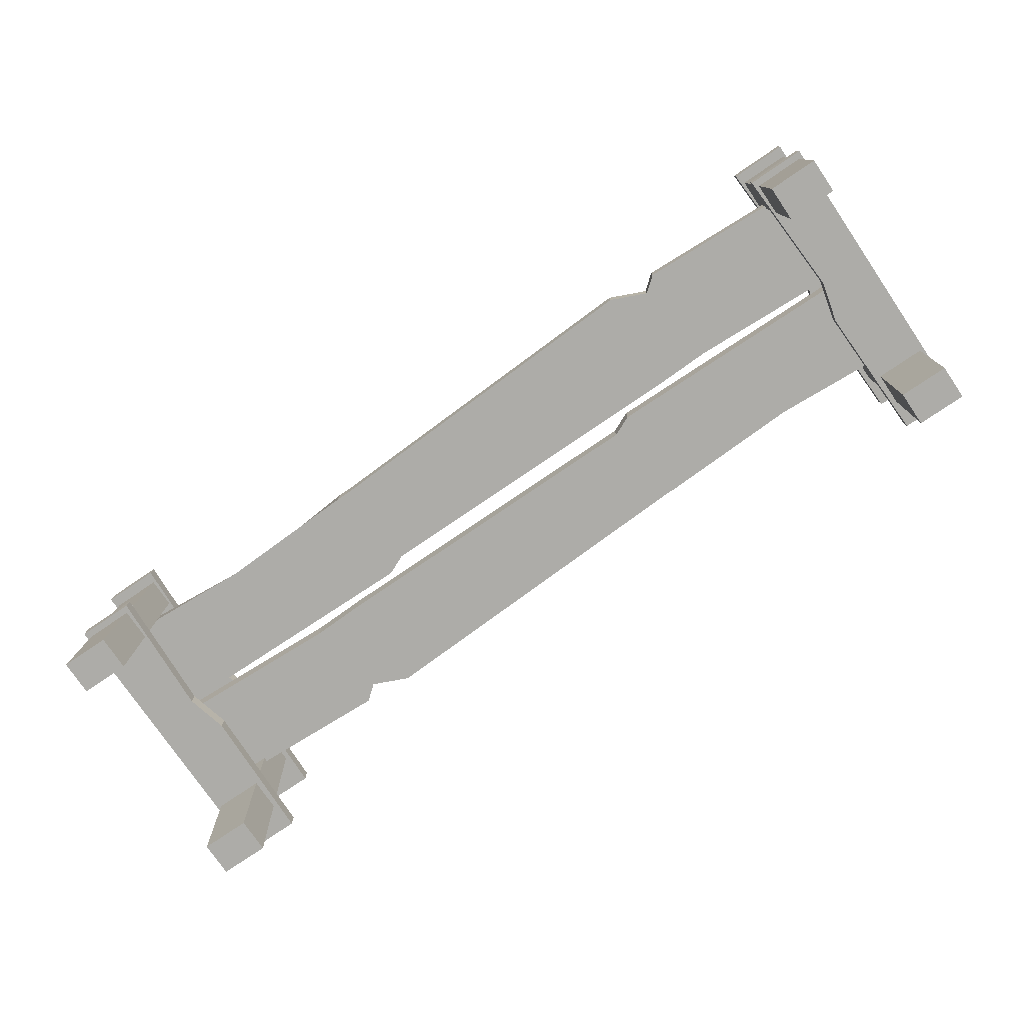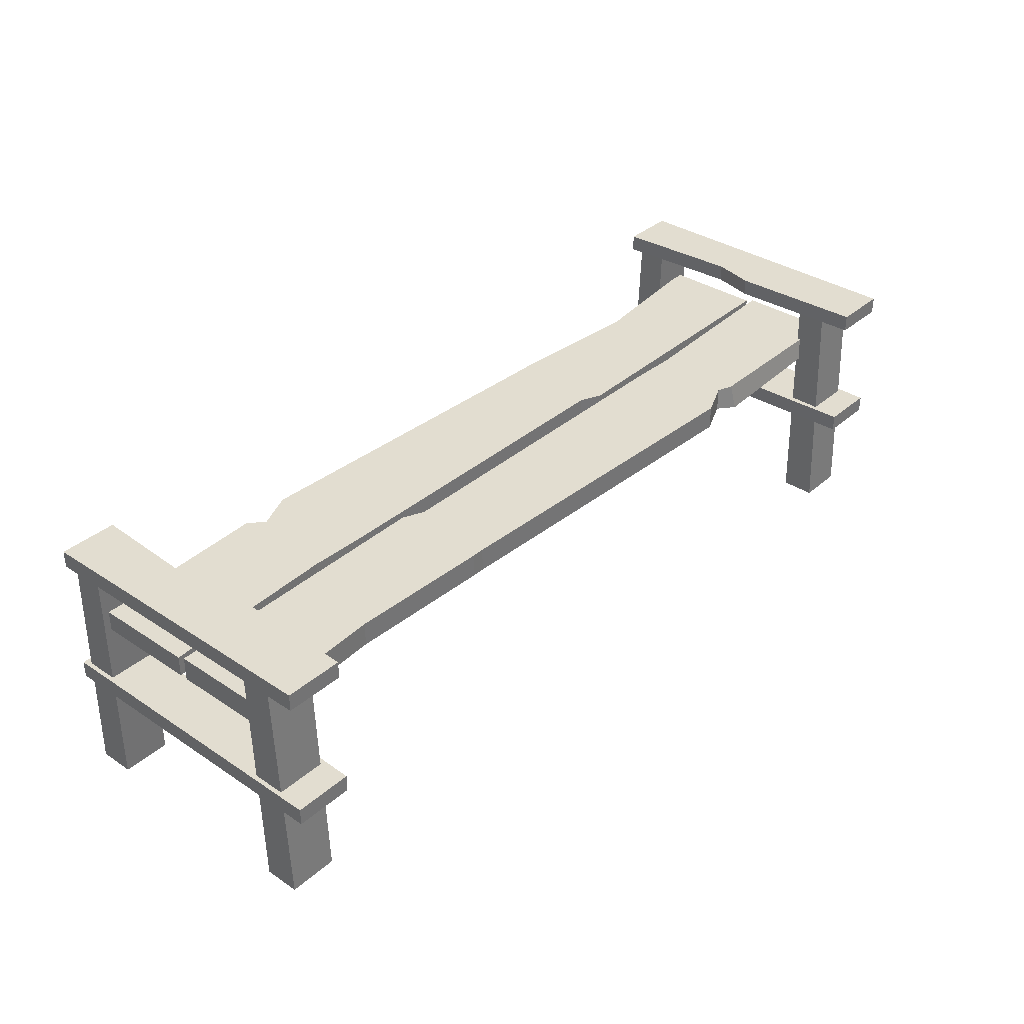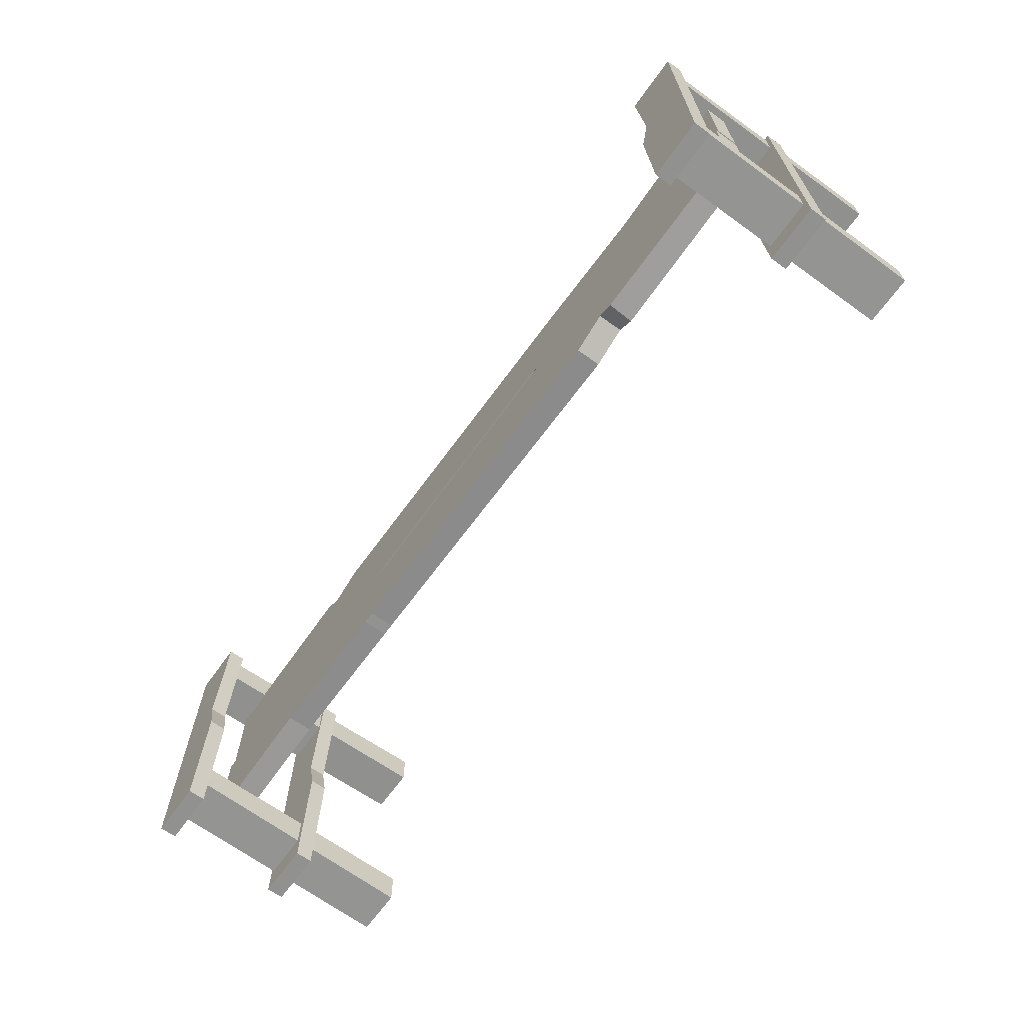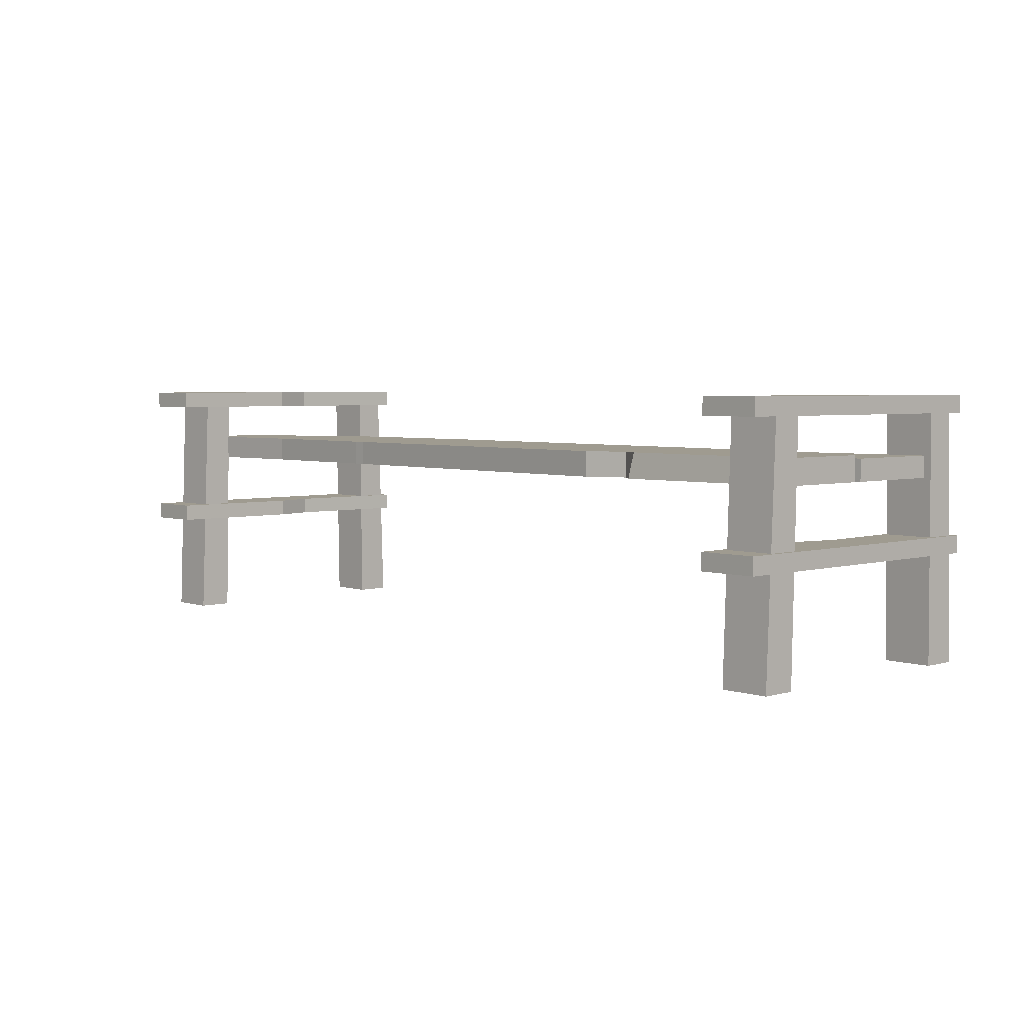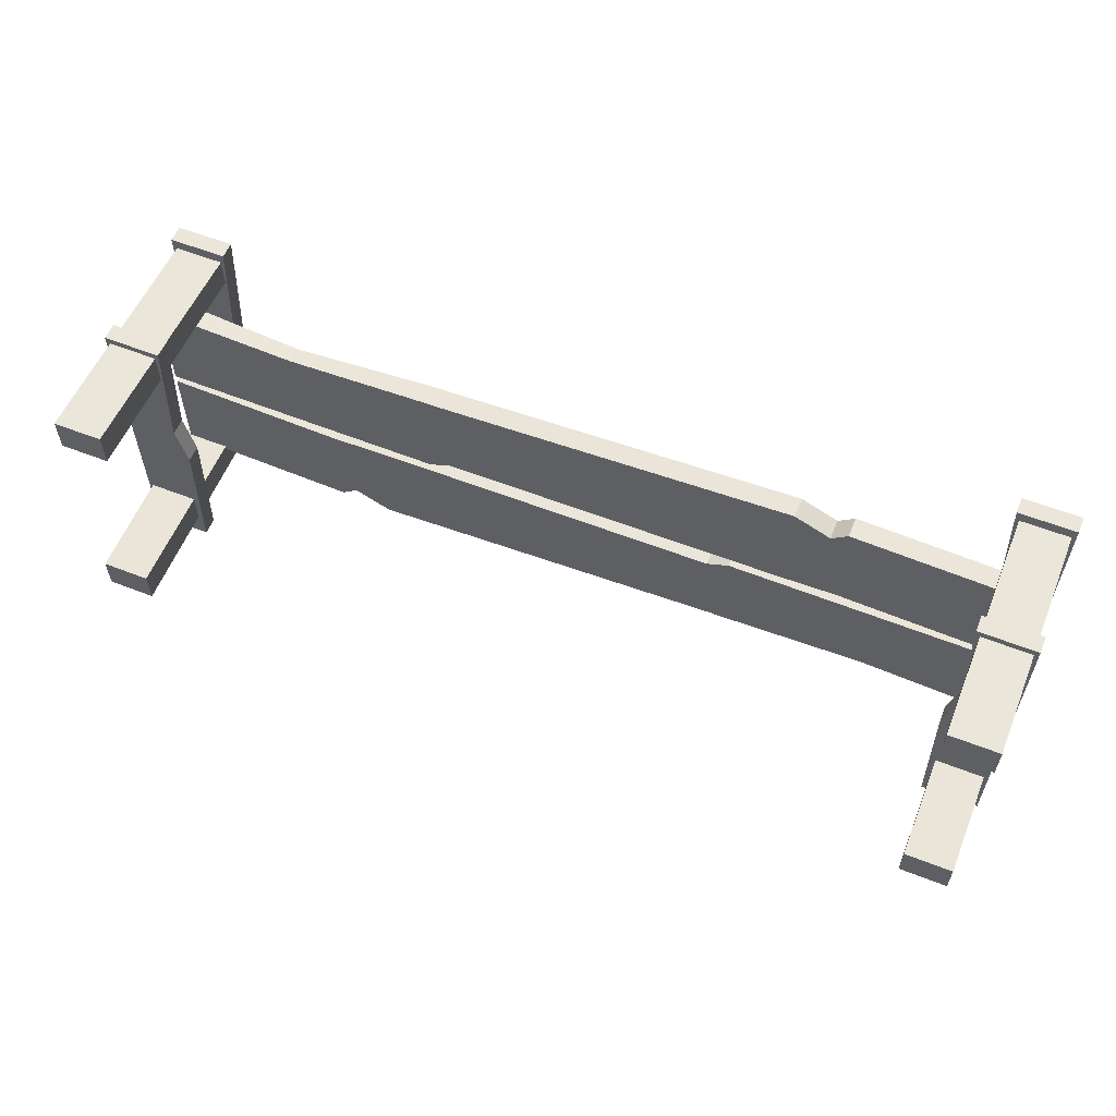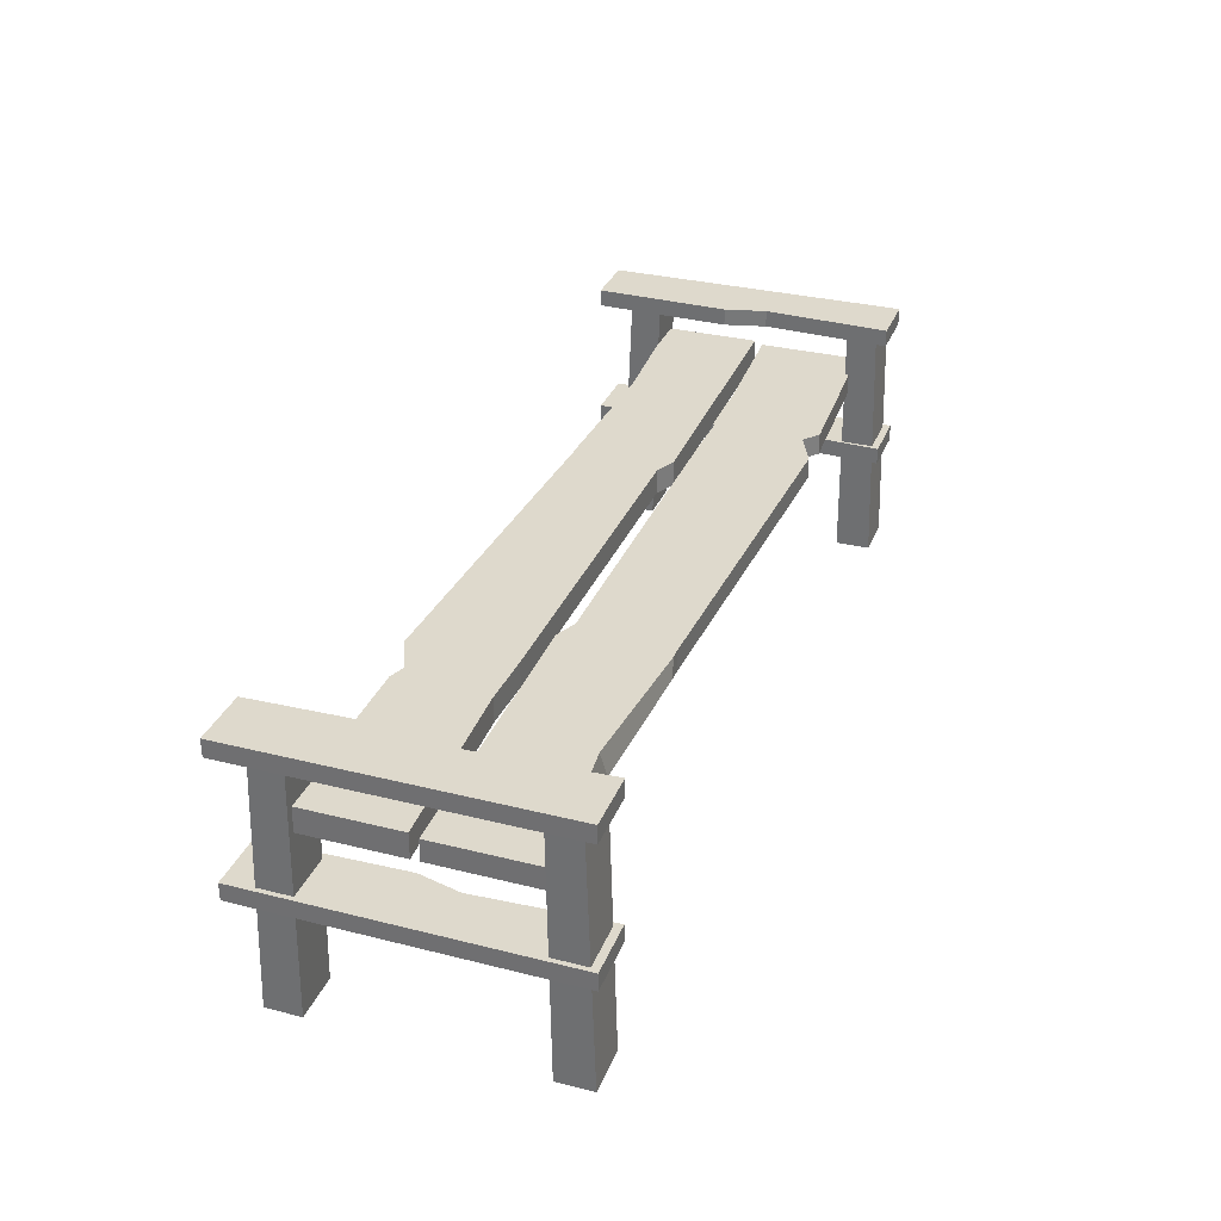
<metadata>
{"format":"obj","ext":"obj","renderer":"f3d","projection":"perspective","resolution":1024,"background":"white","views":[{"elev":-76.6,"azim":34.2,"up":"+Y"},{"elev":35.4,"azim":131.2,"up":"+Y"},{"elev":-66.0,"azim":-125.6,"up":"+Z"},{"elev":4.1,"azim":-133.2,"up":"+Y"},{"elev":57.5,"azim":22.2,"up":"+Z"},{"elev":31.9,"azim":-70.5,"up":"+Y"}]}
</metadata>
<code>
o Bench_2_Cube.258
v 0.3295 0.1758 -0.03476
v 0.3295 0.1758 -0.05677
v 0.3292 -0.001346 -0.03869
v 0.3292 -0.001346 -0.06371
v 0.2943 -0.001346 -0.06371
v 0.2943 -0.001346 -0.03869
v 0.2939 0.1758 -0.03476
v 0.2939 0.1758 -0.05677
v 0.3295 0.1781 0.1107
v 0.3295 0.1772 0.1326
v 0.3292 -0.001346 0.1129
v 0.3292 -0.001346 0.1382
v 0.2943 -0.001346 0.1382
v 0.2943 -0.001346 0.1129
v 0.2939 0.1781 0.1107
v 0.2939 0.1772 0.1326
v 0.3325 0.1843 0.1406
v 0.3325 0.172 0.1406
v 0.2909 0.1843 0.1406
v 0.2909 0.172 0.1406
v 0.3325 0.172 -0.08128
v 0.3325 0.1843 -0.08128
v 0.2909 0.172 -0.08128
v 0.2909 0.1843 -0.08128
v 0.2956 0.1843 0.04813
v 0.2956 0.172 0.04813
v 0.3325 0.1843 0.04853
v 0.3325 0.172 0.04853
v 0.2882 0.1843 0.01801
v 0.3325 0.1843 0.02859
v 0.3325 0.172 0.02859
v 0.2882 0.172 0.01801
v -0.3295 0.1758 -0.03476
v -0.3295 0.1758 -0.05677
v -0.3292 -0.001346 -0.03869
v -0.3292 -0.001346 -0.06371
v -0.2943 -0.001346 -0.06371
v -0.2943 -0.001346 -0.03869
v -0.2939 0.1758 -0.03476
v -0.2939 0.1758 -0.05677
v -0.3295 0.1781 0.1107
v -0.3295 0.1772 0.1326
v -0.3292 -0.001346 0.1129
v -0.3292 -0.001346 0.1382
v -0.2943 -0.001346 0.1382
v -0.2943 -0.001346 0.1129
v -0.2939 0.1781 0.1107
v -0.2939 0.1772 0.1326
v -0.3325 0.1843 0.1406
v -0.3325 0.172 0.1406
v -0.2909 0.1843 0.1406
v -0.2909 0.172 0.1406
v -0.3325 0.172 -0.08128
v -0.3325 0.1843 -0.08128
v -0.2909 0.172 -0.08128
v -0.2909 0.1843 -0.08128
v -0.2956 0.1843 0.04813
v -0.2956 0.172 0.04813
v -0.3325 0.1843 0.04853
v -0.3325 0.172 0.04853
v -0.2882 0.1843 0.01801
v -0.3325 0.1843 0.02859
v -0.3325 0.172 0.02859
v -0.2882 0.172 0.01801
v 0.3243 0.1278 0.03823
v 0.3243 0.143 0.03823
v 0.3243 0.1278 0.1125
v 0.3243 0.143 0.1125
v -0.3243 0.1278 0.03823
v -0.3243 0.143 0.03823
v -0.3243 0.1278 0.1125
v -0.3243 0.143 0.1125
v 0.1931 0.1278 0.1182
v 0.1931 0.143 0.1182
v 0.1931 0.1278 0.044
v 0.1931 0.143 0.044
v -0.115 0.143 0.1098
v -0.115 0.1278 0.03558
v -0.115 0.1278 0.1098
v -0.115 0.143 0.03558
v 0.1816 0.1278 0.1088
v 0.1799 0.143 0.04364
v 0.1816 0.143 0.1088
v 0.1799 0.1278 0.04364
v -0.106 0.143 0.1098
v -0.09942 0.1278 0.04242
v -0.106 0.1278 0.1098
v -0.09942 0.143 0.04242
v 0.1551 0.1278 0.1204
v 0.1536 0.143 0.04292
v 0.1551 0.143 0.1204
v 0.1536 0.1278 0.04292
v -0.2205 0.143 0.1012
v -0.2197 0.1278 0.03691
v -0.2205 0.1278 0.1062
v -0.2197 0.143 0.03691
v -0.3243 0.1278 0.0324
v -0.3243 0.1455 0.0324
v -0.3243 0.1278 -0.03773
v -0.3243 0.1455 -0.03773
v 0.3243 0.1278 0.0324
v 0.3243 0.1455 0.0324
v 0.3243 0.1278 -0.03773
v 0.3243 0.1455 -0.03773
v -0.1931 0.1278 -0.04349
v -0.1931 0.1455 -0.03836
v -0.1931 0.1278 0.02663
v -0.1931 0.1455 0.02663
v 0.115 0.1455 -0.03508
v 0.115 0.1278 0.03504
v 0.115 0.1278 -0.03508
v 0.115 0.1455 0.03504
v -0.1816 0.1278 -0.03408
v -0.1799 0.1455 0.02699
v -0.1816 0.1455 -0.03408
v -0.1799 0.1278 0.02699
v 0.106 0.1455 -0.03505
v 0.09942 0.1278 0.02821
v 0.106 0.1278 -0.03505
v 0.09942 0.1455 0.02821
v -0.1551 0.1278 -0.0457
v -0.1536 0.1455 0.02771
v -0.1551 0.1455 -0.0457
v -0.1536 0.1278 0.02771
v 0.2205 0.1455 -0.03147
v 0.2197 0.1278 0.03372
v 0.2205 0.1278 -0.03147
v 0.2197 0.1455 0.03372
v 0.3325 0.08721 0.1406
v 0.3325 0.07488 0.1406
v 0.2909 0.08721 0.1406
v 0.2909 0.07488 0.1406
v 0.3325 0.07488 -0.08128
v 0.3325 0.08721 -0.08128
v 0.2909 0.07488 -0.08128
v 0.2909 0.08721 -0.08128
v 0.2956 0.08721 0.04813
v 0.2956 0.07488 0.04813
v 0.3325 0.08721 0.04853
v 0.3325 0.07488 0.04853
v 0.2882 0.08721 0.01801
v 0.3325 0.08721 0.02859
v 0.3325 0.07488 0.02859
v 0.2882 0.07488 0.01801
v -0.3325 0.08721 0.1406
v -0.3325 0.07488 0.1406
v -0.2909 0.08721 0.1406
v -0.2909 0.07488 0.1406
v -0.3325 0.07488 -0.08128
v -0.3325 0.08721 -0.08128
v -0.2909 0.07488 -0.08128
v -0.2909 0.08721 -0.08128
v -0.2956 0.08721 0.04813
v -0.2956 0.07488 0.04813
v -0.3325 0.08721 0.04853
v -0.3325 0.07488 0.04853
v -0.2882 0.08721 0.01801
v -0.3325 0.08721 0.02859
v -0.3325 0.07488 0.02859
v -0.2882 0.07488 0.01801
f 3 4 2 1
f 6 7 8 5
f 2 8 7 1
f 1 7 6 3
f 4 5 8 2
f 3 6 5 4
f 11 9 10 12
f 14 13 16 15
f 9 11 14 15
f 12 10 16 13
f 11 12 13 14
f 18 17 19 20
f 21 23 24 22
f 32 29 24 23
f 29 30 22 24
f 30 31 21 22
f 31 32 23 21
f 18 20 26 28
f 17 18 28 27
f 19 17 27 25
f 20 19 25 26
f 28 26 32 31
f 27 28 31 30
f 25 27 30 29
f 26 25 29 32
f 35 33 34 36
f 38 37 40 39
f 34 33 39 40
f 33 35 38 39
f 36 34 40 37
f 35 36 37 38
f 43 44 42 41
f 46 47 48 45
f 41 47 46 43
f 44 45 48 42
f 43 46 45 44
f 50 52 51 49
f 53 54 56 55
f 64 55 56 61
f 61 56 54 62
f 62 54 53 63
f 63 53 55 64
f 50 60 58 52
f 49 59 60 50
f 51 57 59 49
f 52 58 57 51
f 60 63 64 58
f 59 62 63 60
f 57 61 62 59
f 58 64 61 57
f 65 66 68 67
f 95 93 72 71
f 71 72 70 69
f 75 76 66 65
f 95 71 69 94
f 74 68 66 76
f 83 74 76 82
f 67 73 75 65
f 84 82 76 75
f 67 68 74 73
f 94 96 80 78
f 93 77 80 96
f 87 79 78 86
f 87 85 77 79
f 73 74 83 81
f 73 81 84 75
f 92 90 82 84
f 91 83 82 90
f 77 85 88 80
f 78 80 88 86
f 89 91 85 87
f 89 87 86 92
f 81 89 92 84
f 81 83 91 89
f 85 91 90 88
f 86 88 90 92
f 72 93 96 70
f 69 70 96 94
f 79 95 94 78
f 79 77 93 95
f 97 98 100 99
f 127 125 104 103
f 103 104 102 101
f 107 108 98 97
f 127 103 101 126
f 106 100 98 108
f 115 106 108 114
f 99 105 107 97
f 116 114 108 107
f 99 100 106 105
f 126 128 112 110
f 125 109 112 128
f 119 111 110 118
f 119 117 109 111
f 105 106 115 113
f 105 113 116 107
f 124 122 114 116
f 123 115 114 122
f 109 117 120 112
f 110 112 120 118
f 121 123 117 119
f 121 119 118 124
f 113 121 124 116
f 113 115 123 121
f 117 123 122 120
f 118 120 122 124
f 104 125 128 102
f 101 102 128 126
f 111 127 126 110
f 111 109 125 127
f 130 129 131 132
f 133 135 136 134
f 144 141 136 135
f 141 142 134 136
f 142 143 133 134
f 143 144 135 133
f 130 132 138 140
f 129 130 140 139
f 131 129 139 137
f 132 131 137 138
f 140 138 144 143
f 139 140 143 142
f 137 139 142 141
f 138 137 141 144
f 146 148 147 145
f 149 150 152 151
f 160 151 152 157
f 157 152 150 158
f 158 150 149 159
f 159 149 151 160
f 146 156 154 148
f 145 155 156 146
f 147 153 155 145
f 148 154 153 147
f 156 159 160 154
f 155 158 159 156
f 153 157 158 155
f 154 160 157 153

</code>
